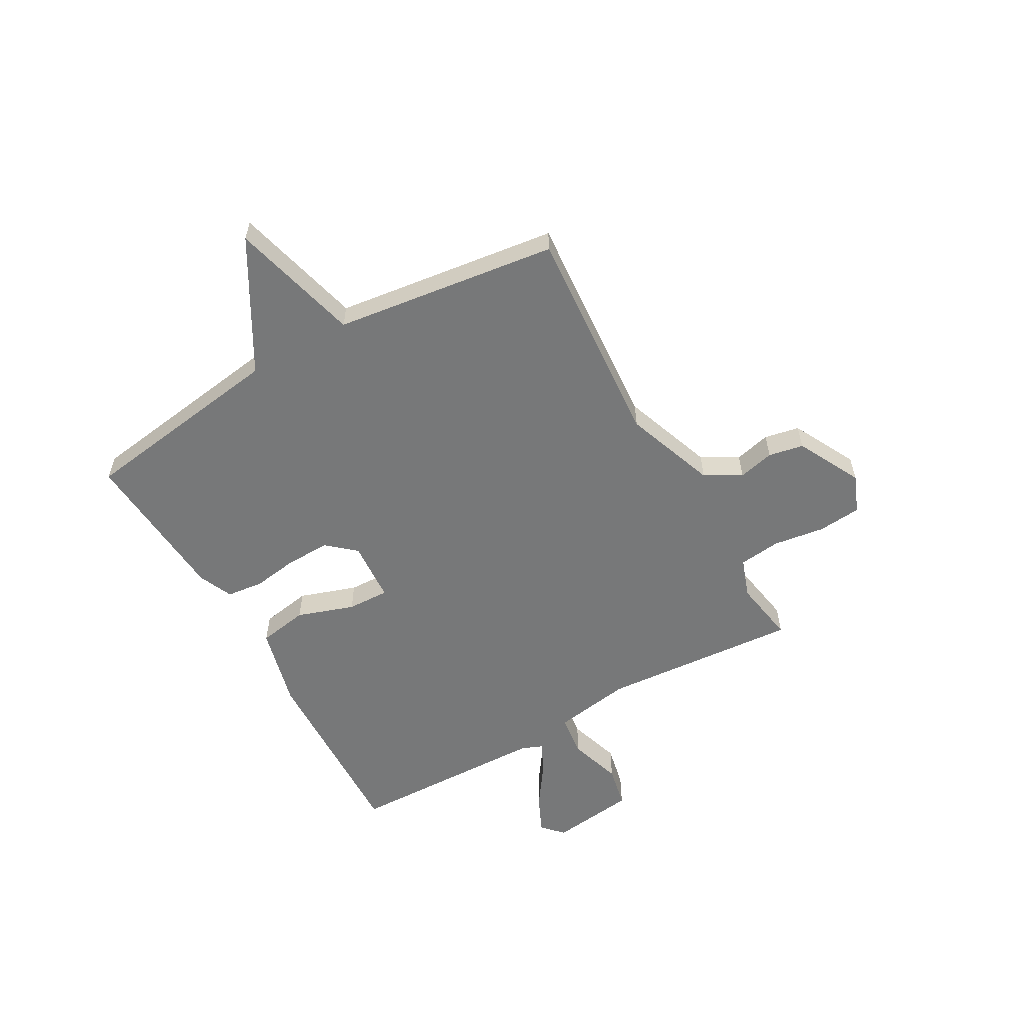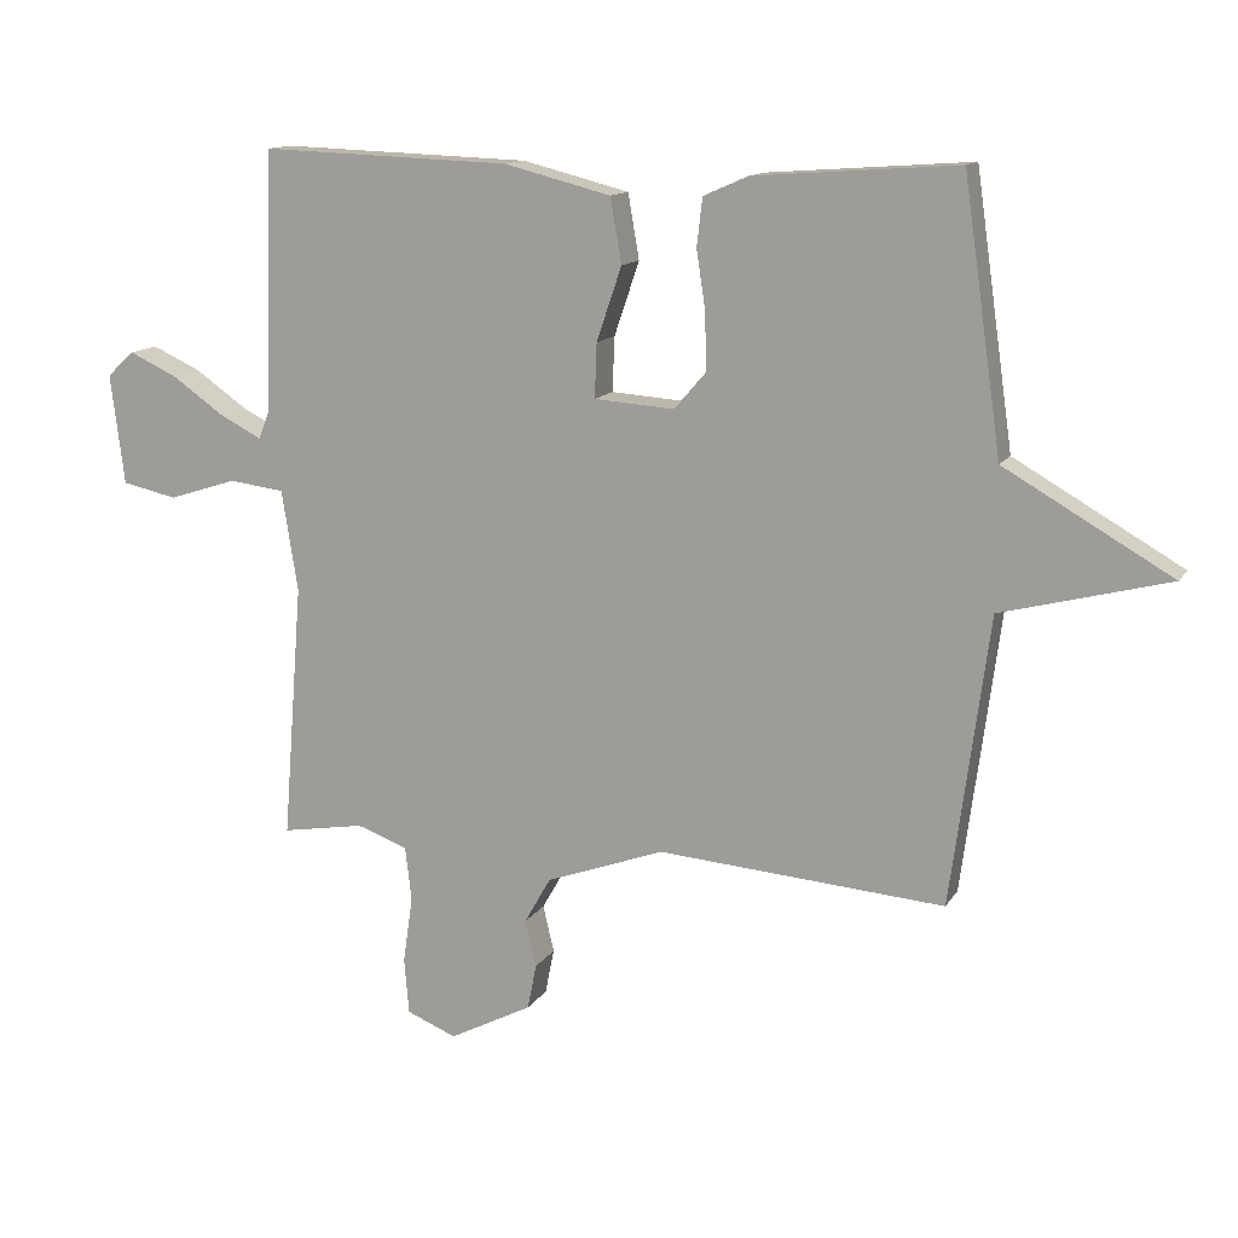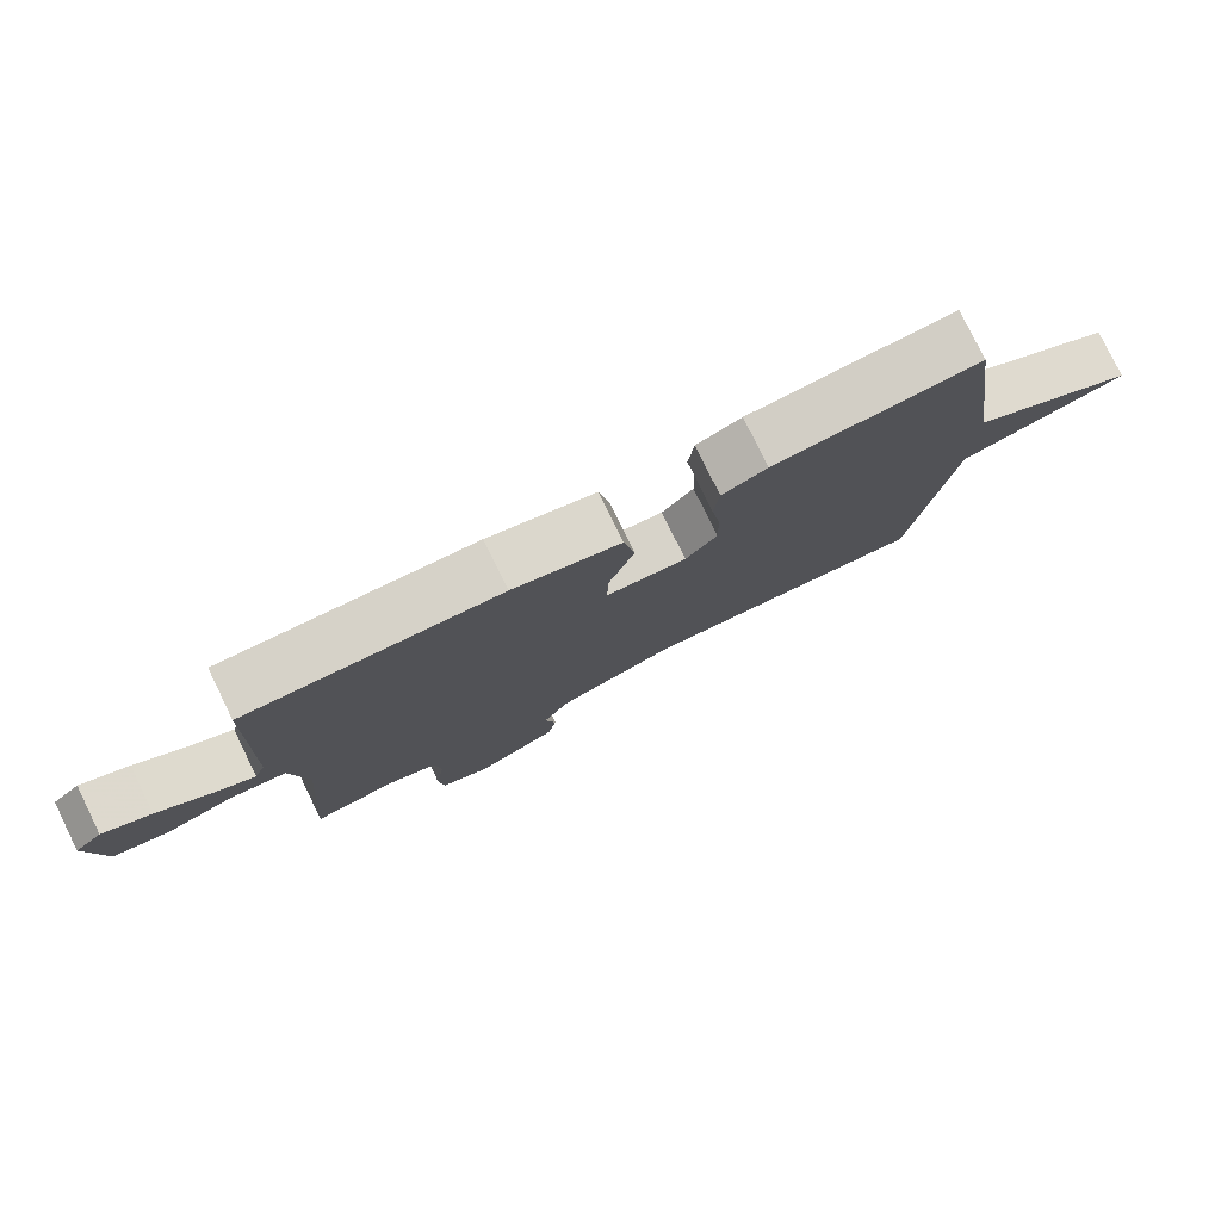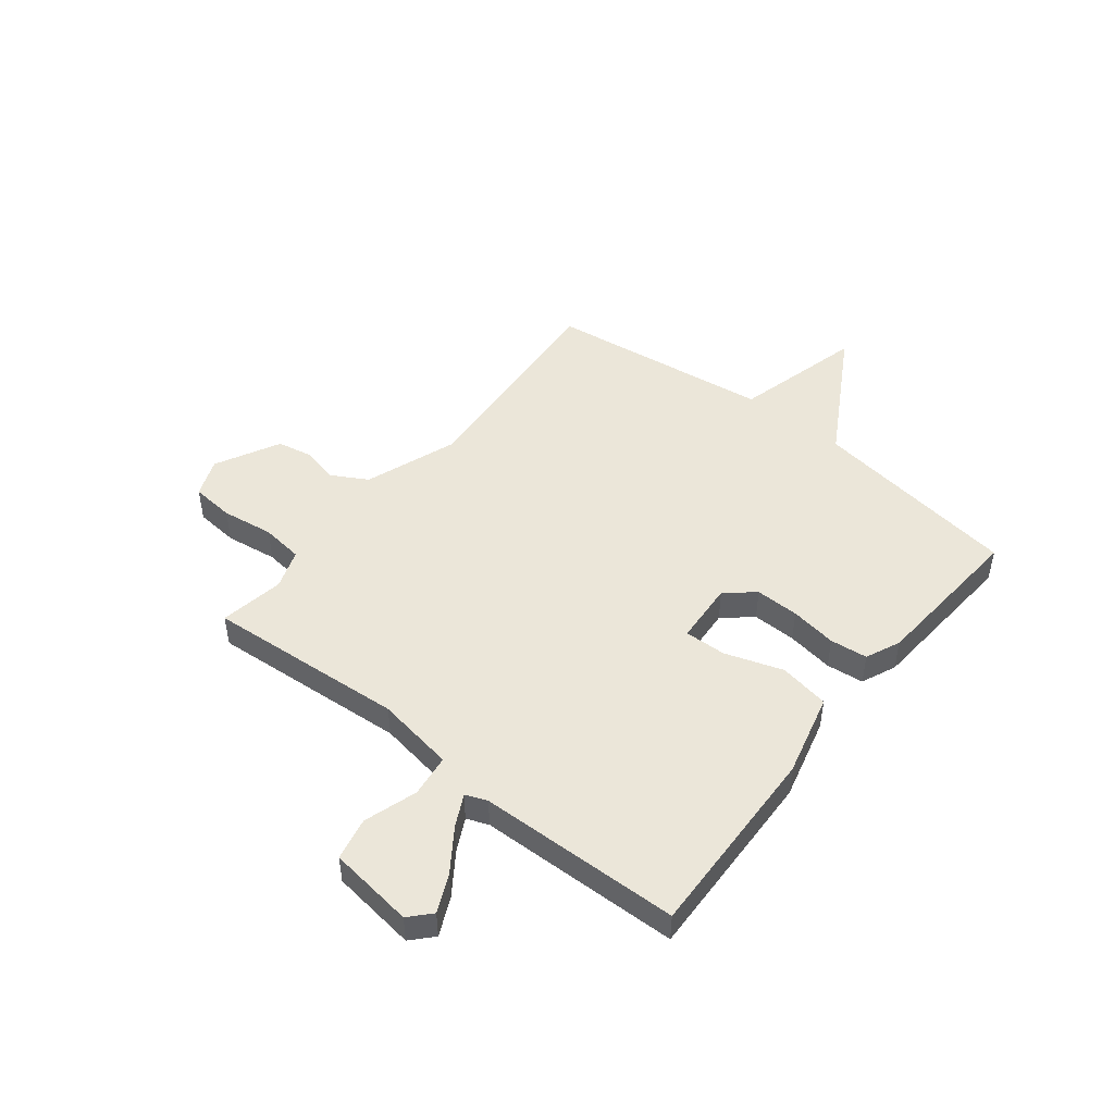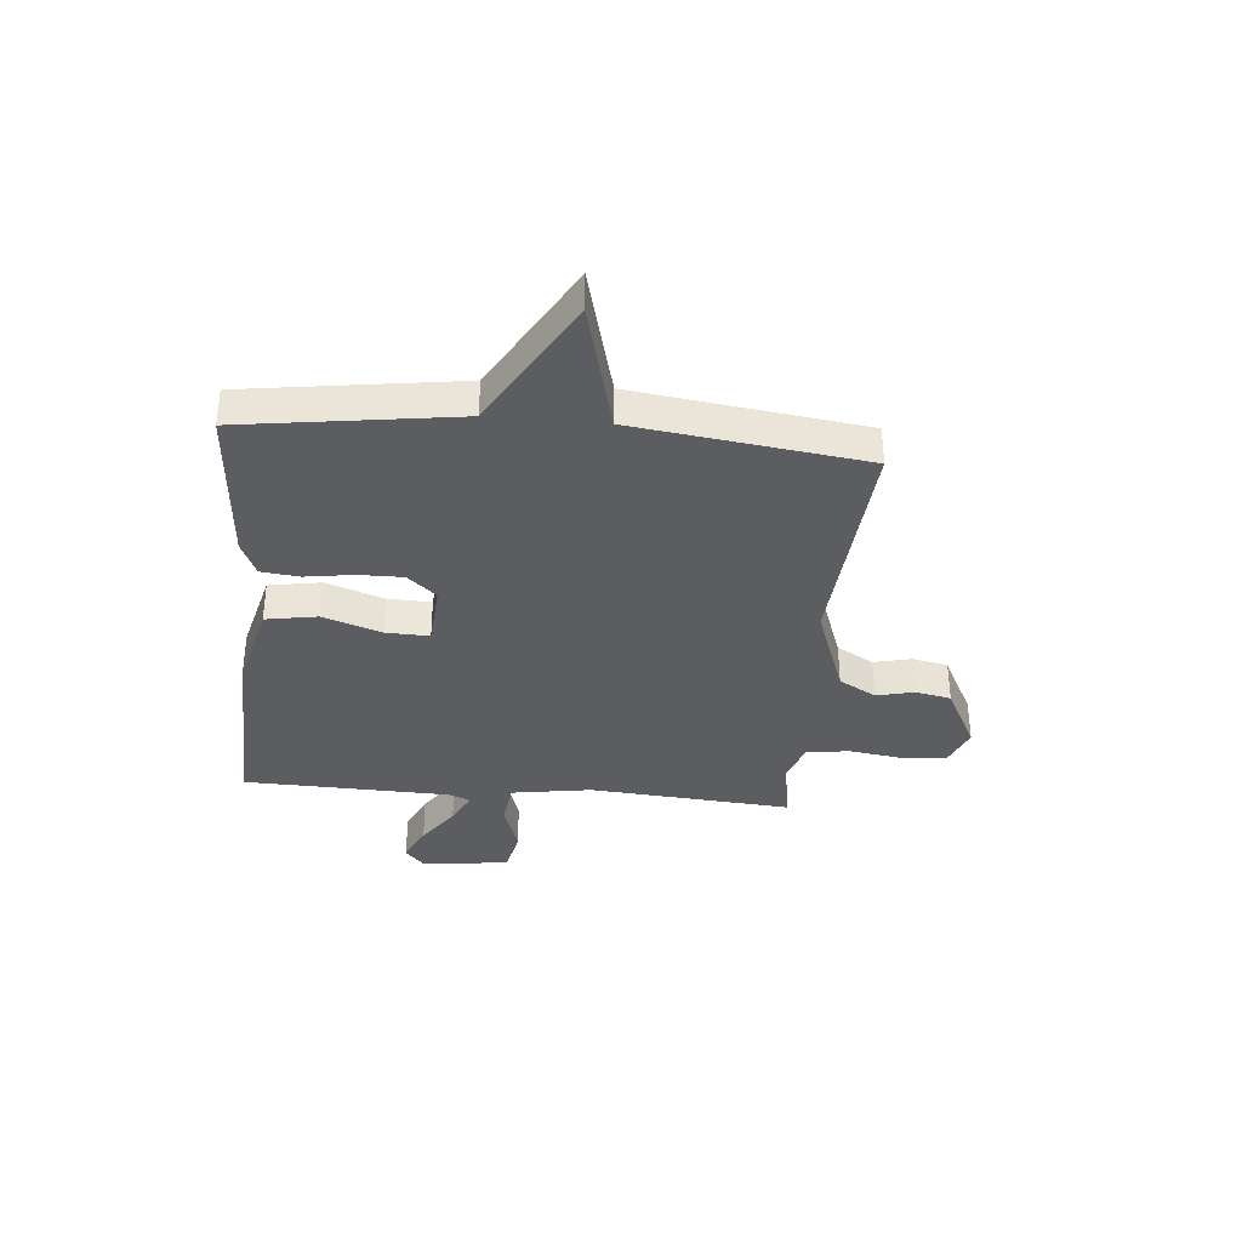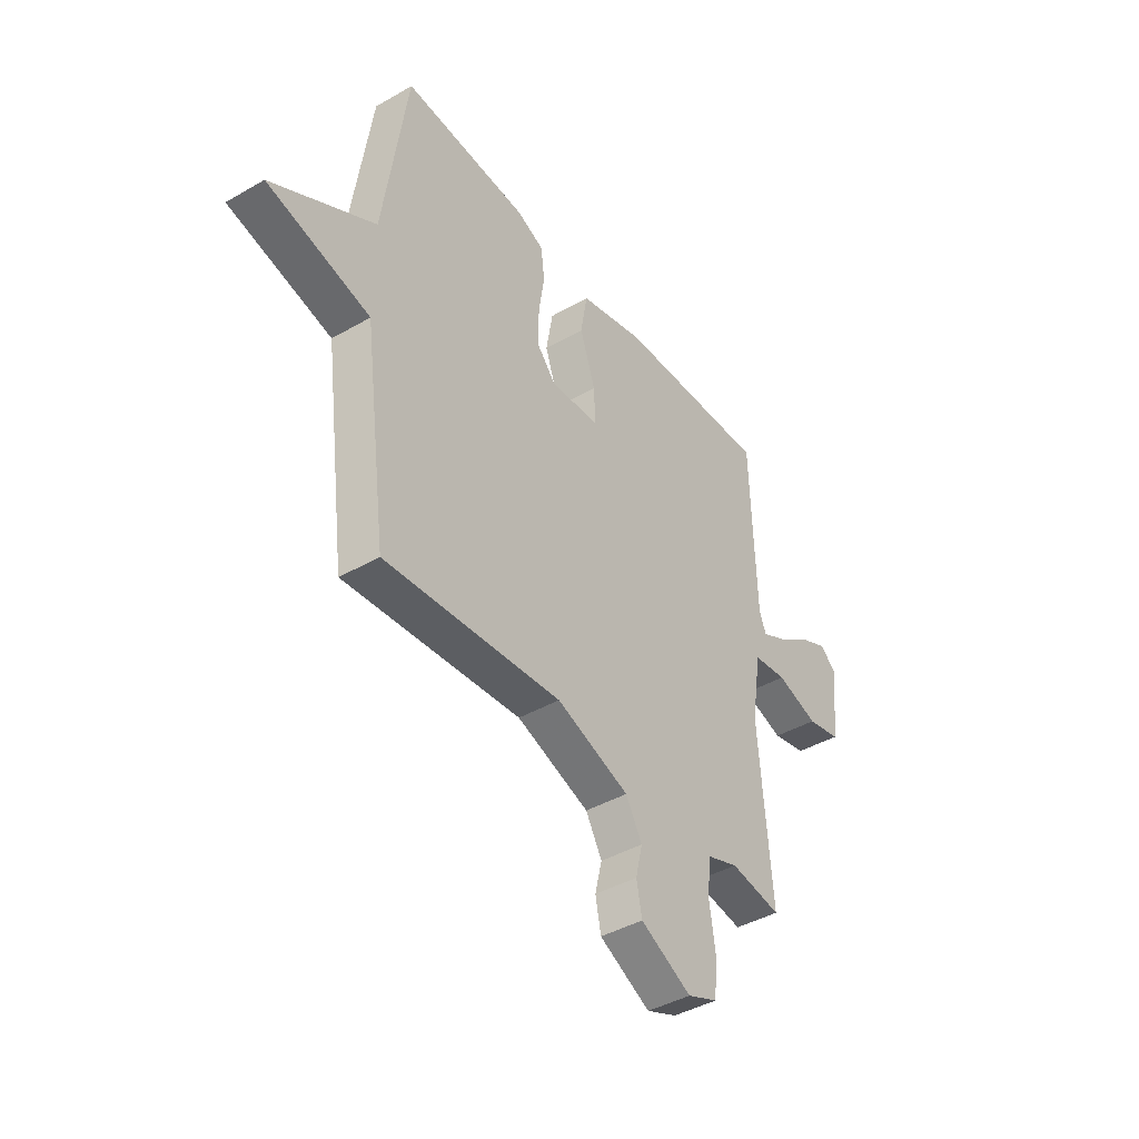
<metadata>
{"format":"obj","ext":"obj","renderer":"f3d","projection":"perspective","resolution":1024,"background":"white","views":[{"elev":-57.4,"azim":119.6,"up":"+Y"},{"elev":13.0,"azim":20.3,"up":"+Z"},{"elev":79.0,"azim":-26.1,"up":"+Z"},{"elev":48.1,"azim":-51.4,"up":"+Y"},{"elev":-35.8,"azim":84.9,"up":"+Y"},{"elev":-41.9,"azim":124.7,"up":"+Z"}]}
</metadata>
<code>
v -0.5 0.07 -0.5
v -0.471 0.07 -0.133
v -0.494 0.07 0.012
v -0.573 0.07 0.022
v -0.671 0.07 -0.009
v -0.75 0.07 0.008
v -0.77 0.07 0.166
v -0.731 0.07 0.202
v -0.662 0.07 0.17
v -0.586 0.07 0.117
v -0.527 0.07 0.087
v -0.511 0.07 0.127
v -0.5 0.07 0.5
v -0.14 0.07 0.487
v 0.013 0.07 0.448
v 0.029 0.07 0.355
v -0.007 0.07 0.249
v -0.01 0.07 0.171
v 0.105 0.07 0.163
v 0.15 0.07 0.215
v 0.149 0.07 0.296
v 0.136 0.07 0.382
v 0.144 0.07 0.451
v 0.208 0.07 0.479
v 0.5 0.07 0.5
v 0.555 0.07 0.114
v 0.795 0.07 -0.024
v 0.555 0.07 -0.086
v 0.5 0.07 -0.5
v 0.089 0.07 -0.468
v -0.081 0.07 -0.529
v -0.119 0.07 -0.596
v -0.103 0.07 -0.663
v -0.116 0.07 -0.728
v -0.235 0.07 -0.789
v -0.306 0.07 -0.76
v -0.313 0.07 -0.68
v -0.299 0.07 -0.584
v -0.308 0.07 -0.506
v -0.381 0.07 -0.48
v -0.5 0 -0.5
v -0.471 0 -0.133
v -0.494 0 0.012
v -0.573 0 0.022
v -0.671 0 -0.009
v -0.75 0 0.008
v -0.77 0 0.166
v -0.731 0 0.202
v -0.662 0 0.17
v -0.586 0 0.117
v -0.527 0 0.087
v -0.511 0 0.127
v -0.5 0 0.5
v -0.14 0 0.487
v 0.013 0 0.448
v 0.029 0 0.355
v -0.007 0 0.249
v -0.01 0 0.171
v 0.105 0 0.163
v 0.15 0 0.215
v 0.149 0 0.296
v 0.136 0 0.382
v 0.144 0 0.451
v 0.208 0 0.479
v 0.5 0 0.5
v 0.555 0 0.114
v 0.795 0 -0.024
v 0.555 0 -0.086
v 0.5 0 -0.5
v 0.089 0 -0.468
v -0.081 0 -0.529
v -0.119 0 -0.596
v -0.103 0 -0.663
v -0.116 0 -0.728
v -0.235 0 -0.789
v -0.306 0 -0.76
v -0.313 0 -0.68
v -0.299 0 -0.584
v -0.308 0 -0.506
v -0.381 0 -0.48
f 36 37 38
f 35 36 38
f 34 35 38
f 33 34 38
f 32 33 38
f 31 32 38 39
f 30 31 39 40
f 28 29 30
f 26 27 28
f 25 26 28
f 24 25 28
f 23 24 28
f 22 23 28
f 21 22 28
f 20 21 28
f 28 30 40
f 20 28 40
f 19 20 40
f 15 16 17
f 14 15 17
f 13 14 17
f 12 13 17
f 11 12 17 18
f 8 9 10
f 7 8 10
f 6 7 10
f 5 6 10
f 4 5 10
f 3 4 10 11
f 40 1 2
f 19 40 2
f 18 19 2
f 3 11 18
f 2 3 18
f 78 77 76
f 78 76 75
f 78 75 74
f 78 74 73
f 78 73 72
f 79 78 72 71
f 80 79 71 70
f 70 69 68
f 68 67 66
f 68 66 65
f 68 65 64
f 68 64 63
f 68 63 62
f 68 62 61
f 68 61 60
f 80 70 68
f 80 68 60
f 80 60 59
f 57 56 55
f 57 55 54
f 57 54 53
f 57 53 52
f 58 57 52 51
f 50 49 48
f 50 48 47
f 50 47 46
f 50 46 45
f 50 45 44
f 51 50 44 43
f 42 41 80
f 42 80 59
f 42 59 58
f 58 51 43
f 58 43 42
f 1 41 42 2
f 2 42 43 3
f 3 43 44 4
f 4 44 45 5
f 5 45 46 6
f 6 46 47 7
f 7 47 48 8
f 8 48 49 9
f 9 49 50 10
f 10 50 51 11
f 11 51 52 12
f 12 52 53 13
f 13 53 54 14
f 14 54 55 15
f 15 55 56 16
f 16 56 57 17
f 17 57 58 18
f 18 58 59 19
f 19 59 60 20
f 20 60 61 21
f 21 61 62 22
f 22 62 63 23
f 23 63 64 24
f 24 64 65 25
f 25 65 66 26
f 26 66 67 27
f 27 67 68 28
f 28 68 69 29
f 29 69 70 30
f 30 70 71 31
f 31 71 72 32
f 32 72 73 33
f 33 73 74 34
f 34 74 75 35
f 35 75 76 36
f 36 76 77 37
f 37 77 78 38
f 38 78 79 39
f 39 79 80 40
f 40 80 41 1

</code>
